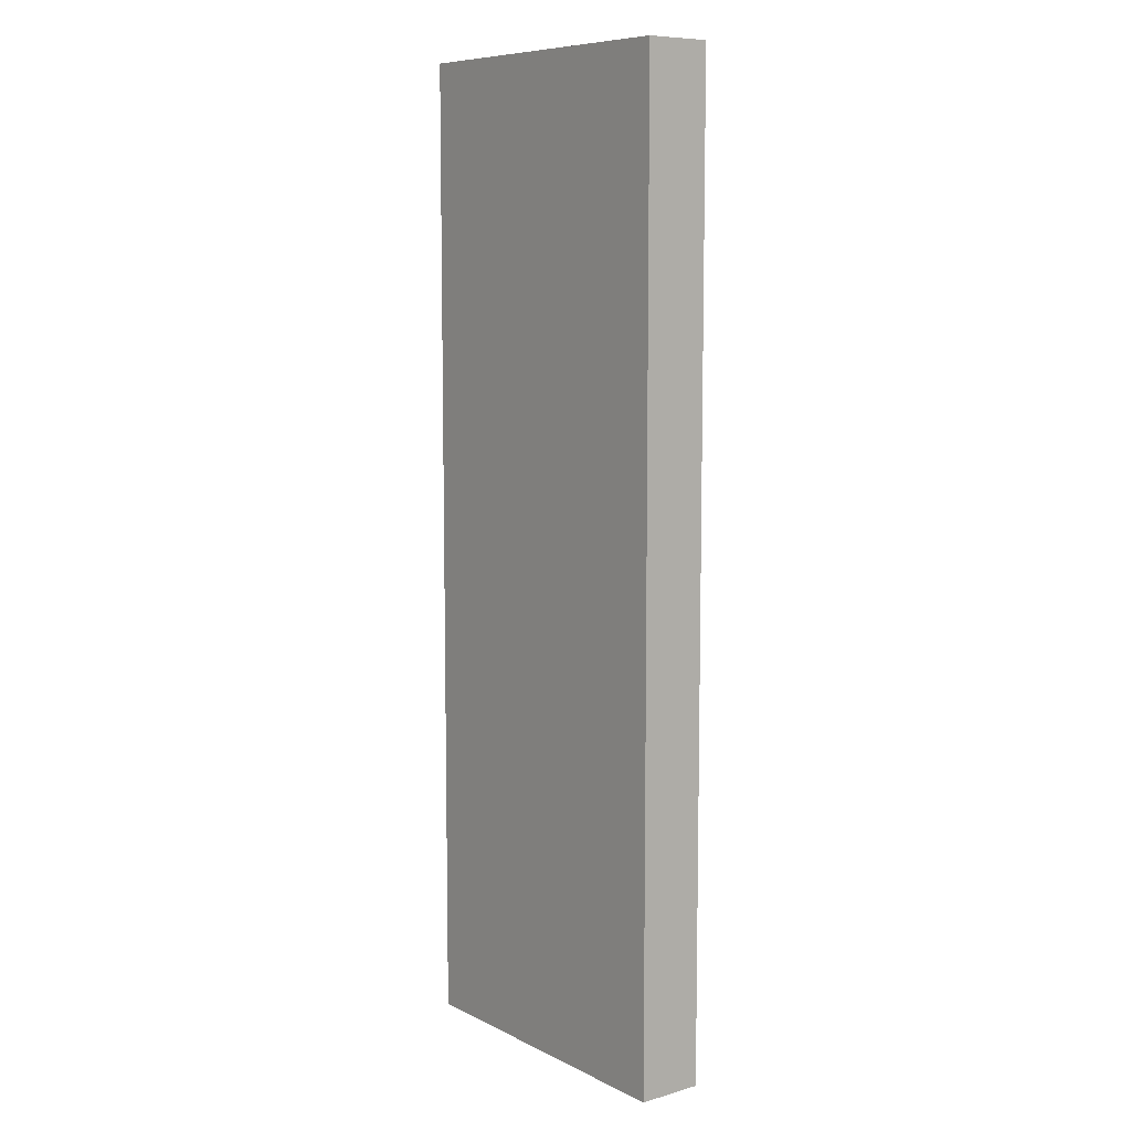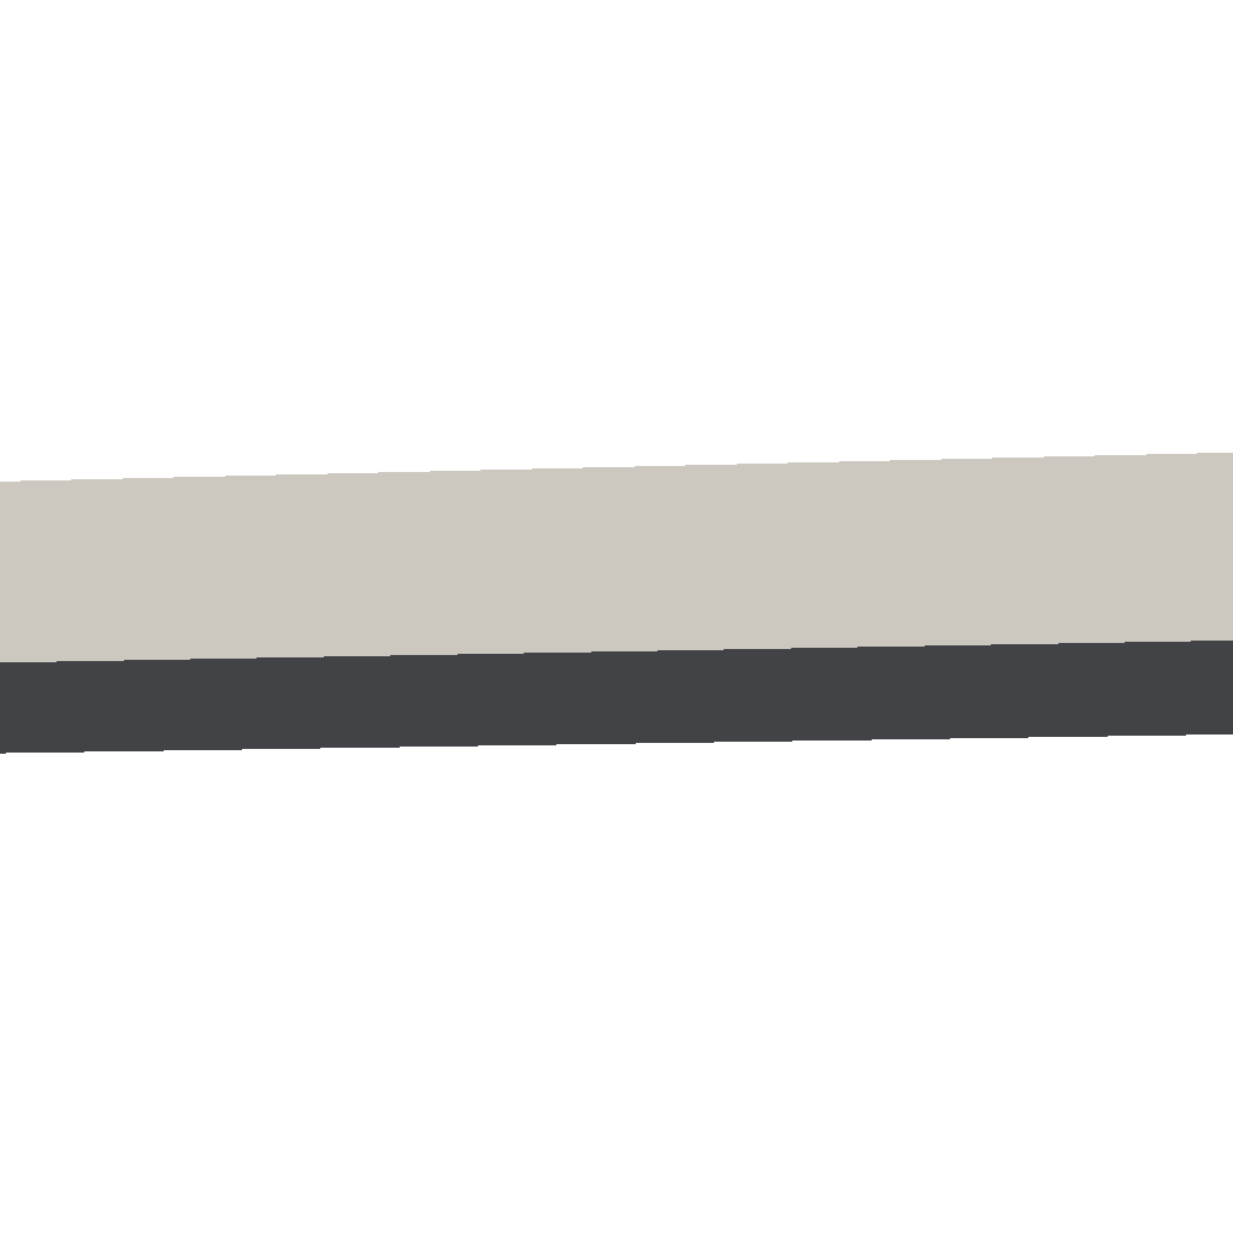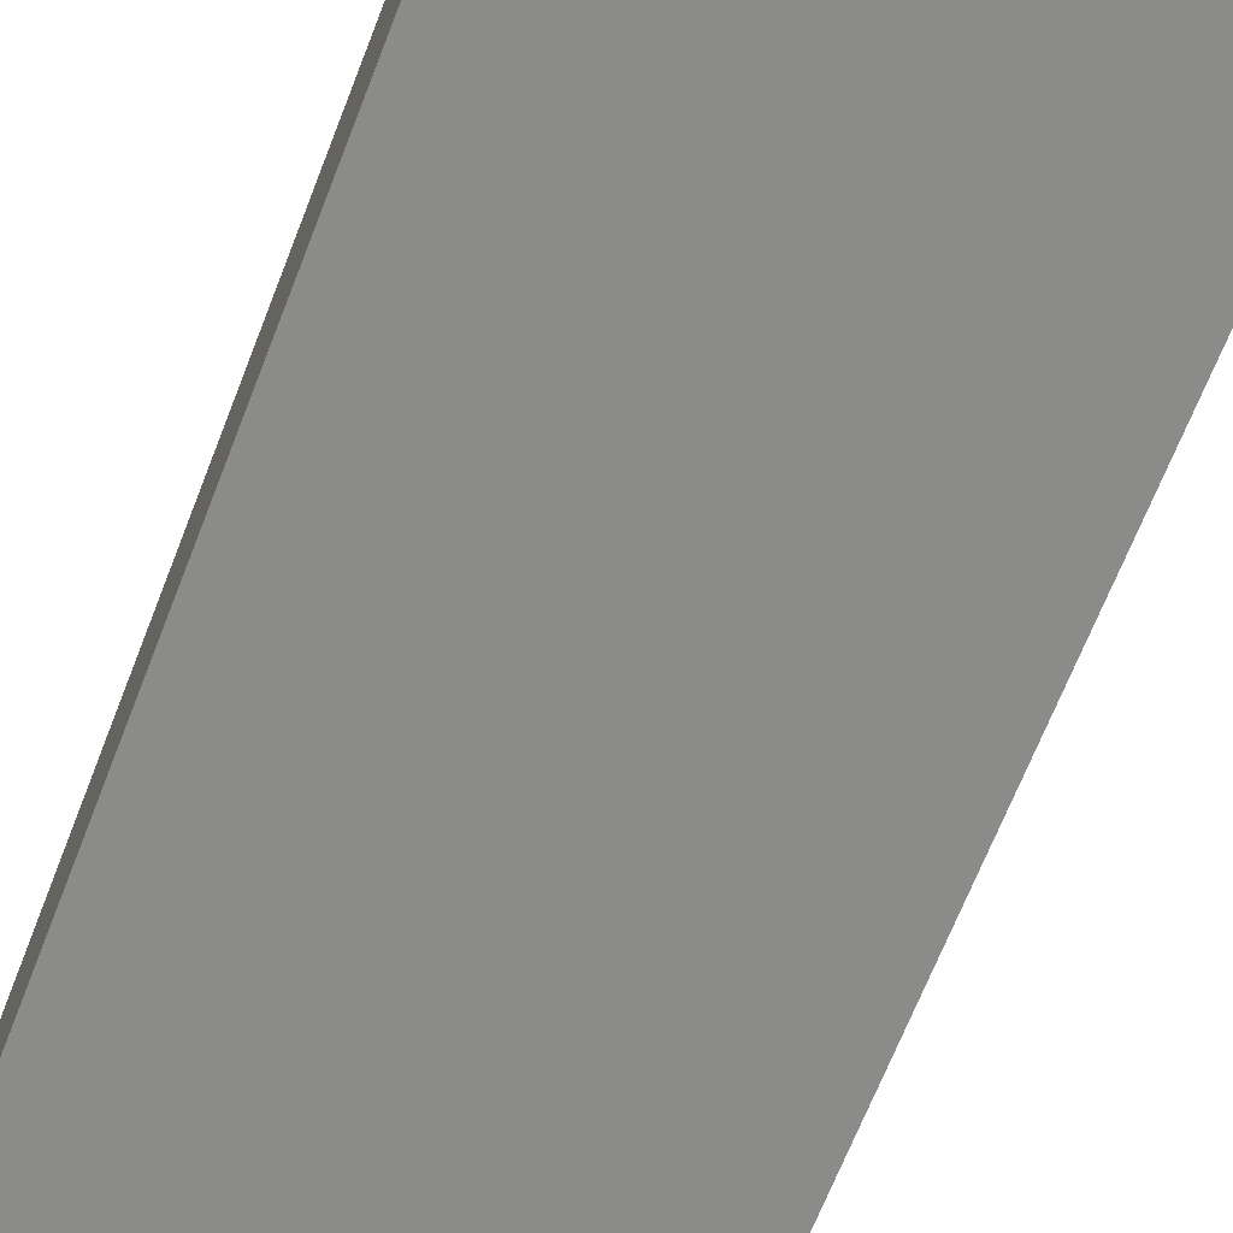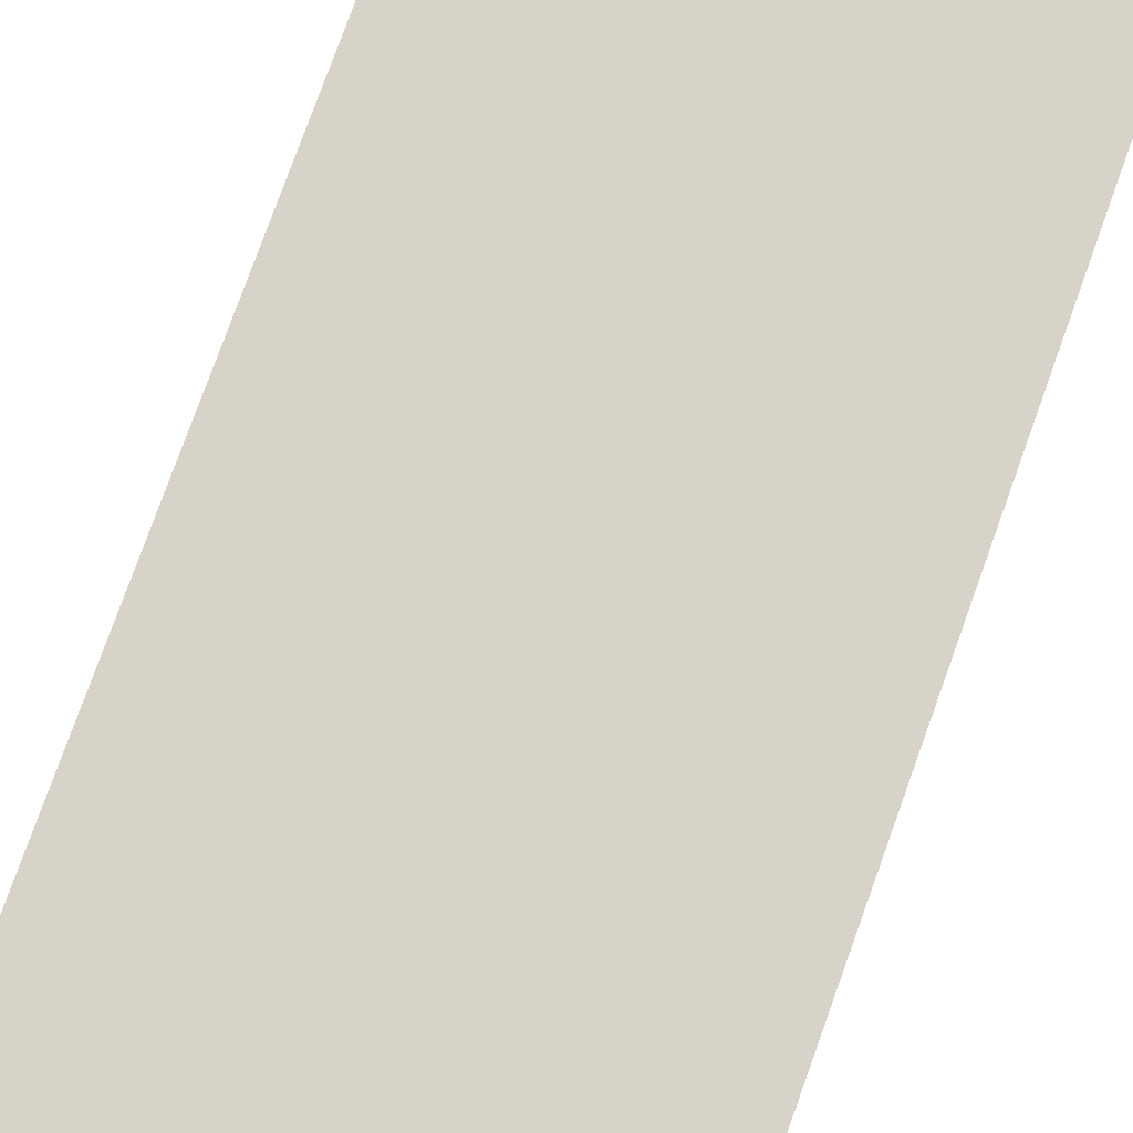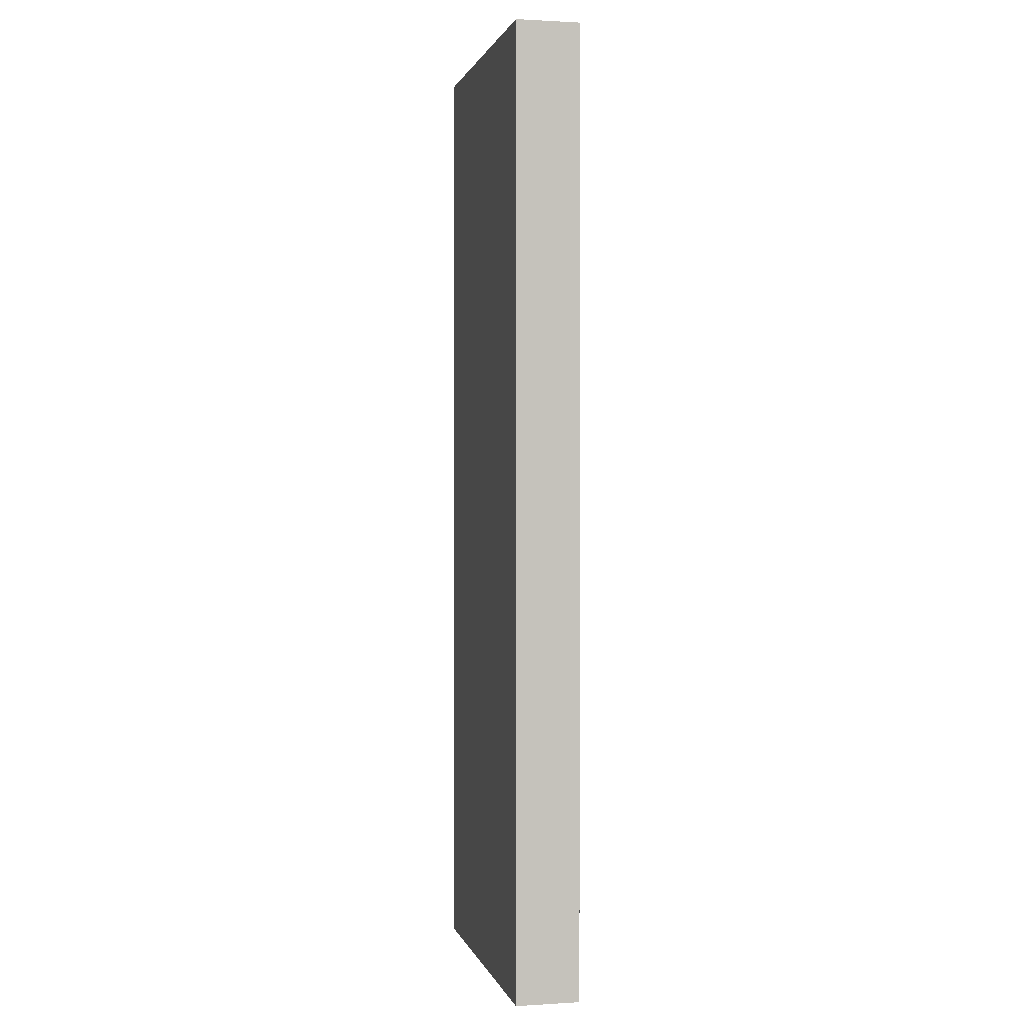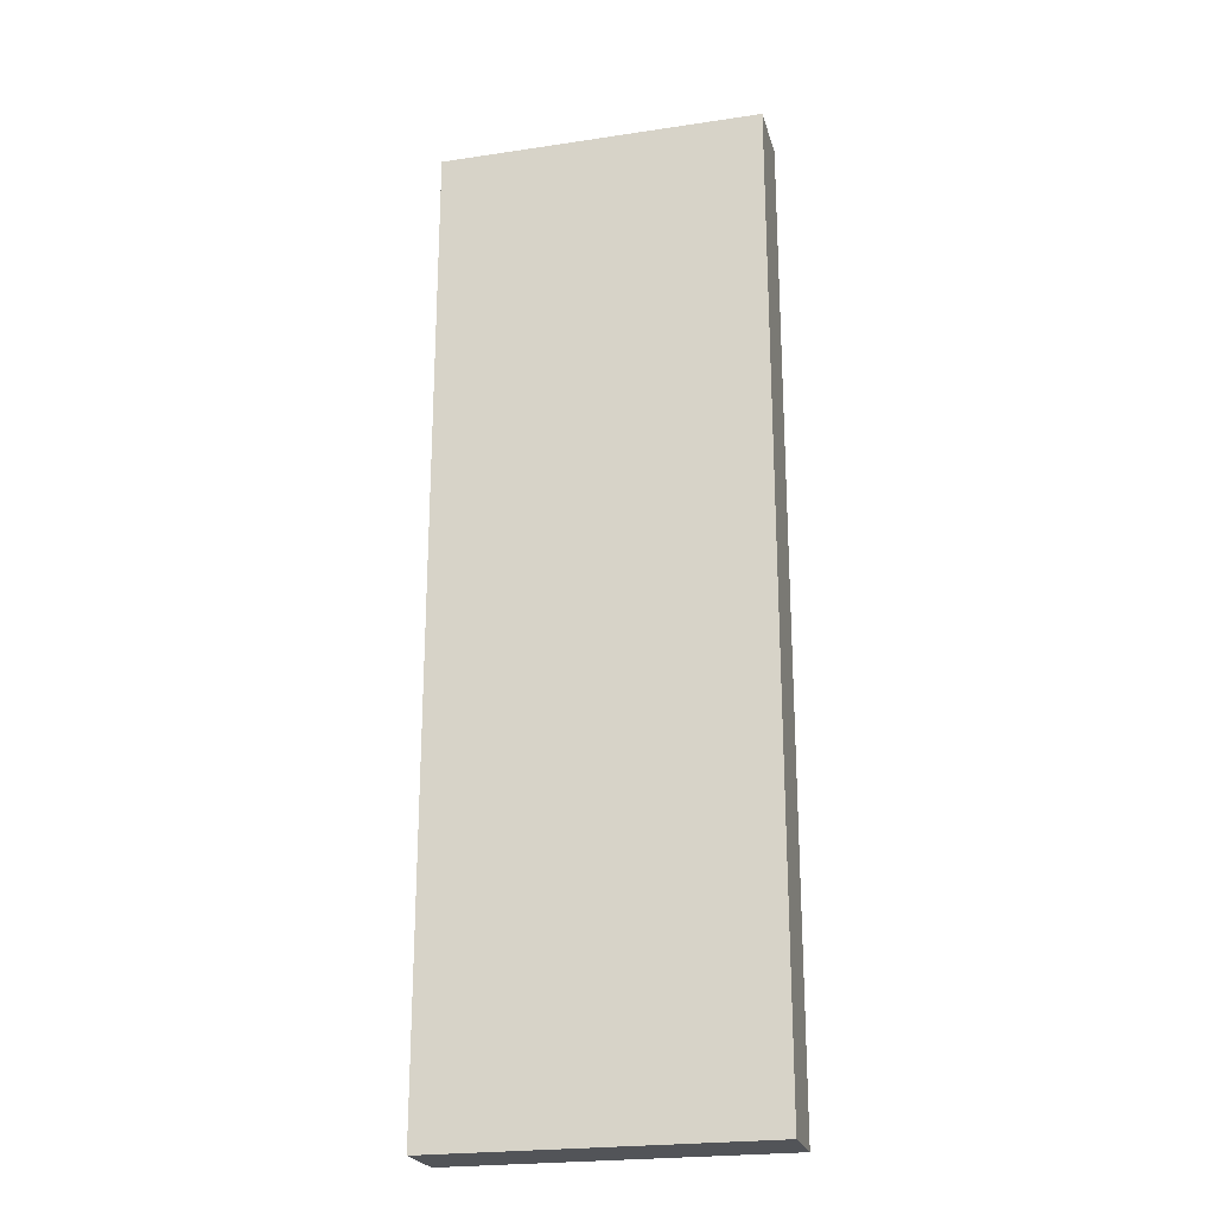
<metadata>
{"format":"obj","ext":"obj","renderer":"f3d","projection":"perspective","resolution":1024,"background":"white","views":[{"elev":8.5,"azim":52.5,"up":"+Z"},{"elev":-7.0,"azim":98.9,"up":"+Y"},{"elev":-63.7,"azim":-20.7,"up":"+Y"},{"elev":76.8,"azim":19.7,"up":"+Y"},{"elev":1.0,"azim":-102.7,"up":"+Z"},{"elev":-23.1,"azim":-165.7,"up":"+Z"}]}
</metadata>
<code>
o
v -0.1 0 0.7
v -0.1 0 0.6
v -0.1 0 -0.7
v -0.1 0 -0.8
v -0.1 0.1 0.7
v -0.1 0.1 0.6
v -0.1 0.1 -0.7
v -0.1 0.1 -0.8
v 0.4 0 0.7
v 0.4 0 -0.8
v 0.4 0.1 0.7
v 0.4 0.1 -0.8
v -0.1 0 0.7
v -0.1 0.1 0.7
v 0.4 0 0.7
v 0.4 0.1 0.7
v -0.1 0 -0.8
v -0.1 0.1 -0.8
v 0.4 0 -0.8
v 0.4 0.1 -0.8
v -0.1 0 0.7
v 0.4 0 0.7
v -0.1 0 0.6
v 0.3 0 0.6
v 0 0 0
v 0.2 0 0
v 0 0 -0.1
v 0.2 0 -0.1
v -0.1 0 -0.7
v 0.3 0 -0.7
v -0.1 0 -0.8
v 0.4 0 -0.8
v -0.1 0.1 0.7
v 0.4 0.1 0.7
v -0.1 0.1 0.6
v 0.3 0.1 0.6
v 0 0.1 0
v 0.2 0.1 0
v 0 0.1 -0.1
v 0.2 0.1 -0.1
v -0.1 0.1 -0.7
v 0.3 0.1 -0.7
v -0.1 0.1 -0.8
v 0.4 0.1 -0.8
f 5 2 1
f 6 3 2
f 6 2 5
f 7 4 3
f 7 3 6
f 8 4 7
f 9 10 11
f 11 10 12
f 15 14 13
f 16 14 15
f 17 18 19
f 19 18 20
f 23 22 21
f 24 22 23
f 25 24 23
f 26 24 25
f 27 25 23
f 27 26 25
f 28 24 26
f 28 26 27
f 29 27 23
f 29 28 27
f 30 22 24
f 30 28 29
f 30 24 28
f 31 30 29
f 32 22 30
f 32 30 31
f 33 34 35
f 35 34 36
f 35 36 37
f 37 36 38
f 35 37 39
f 37 38 39
f 38 36 40
f 39 38 40
f 35 39 41
f 39 40 41
f 36 34 42
f 41 40 42
f 40 36 42
f 41 42 43
f 42 34 44
f 43 42 44

</code>
